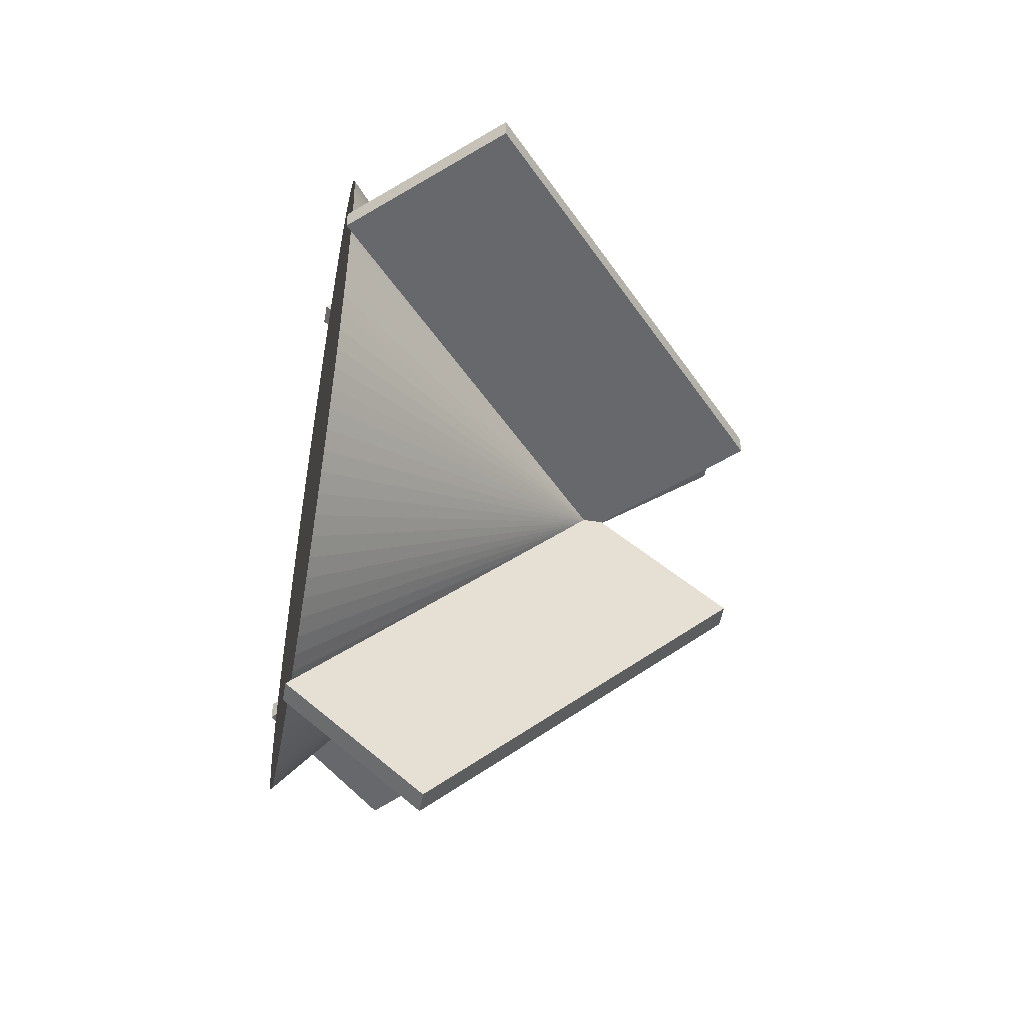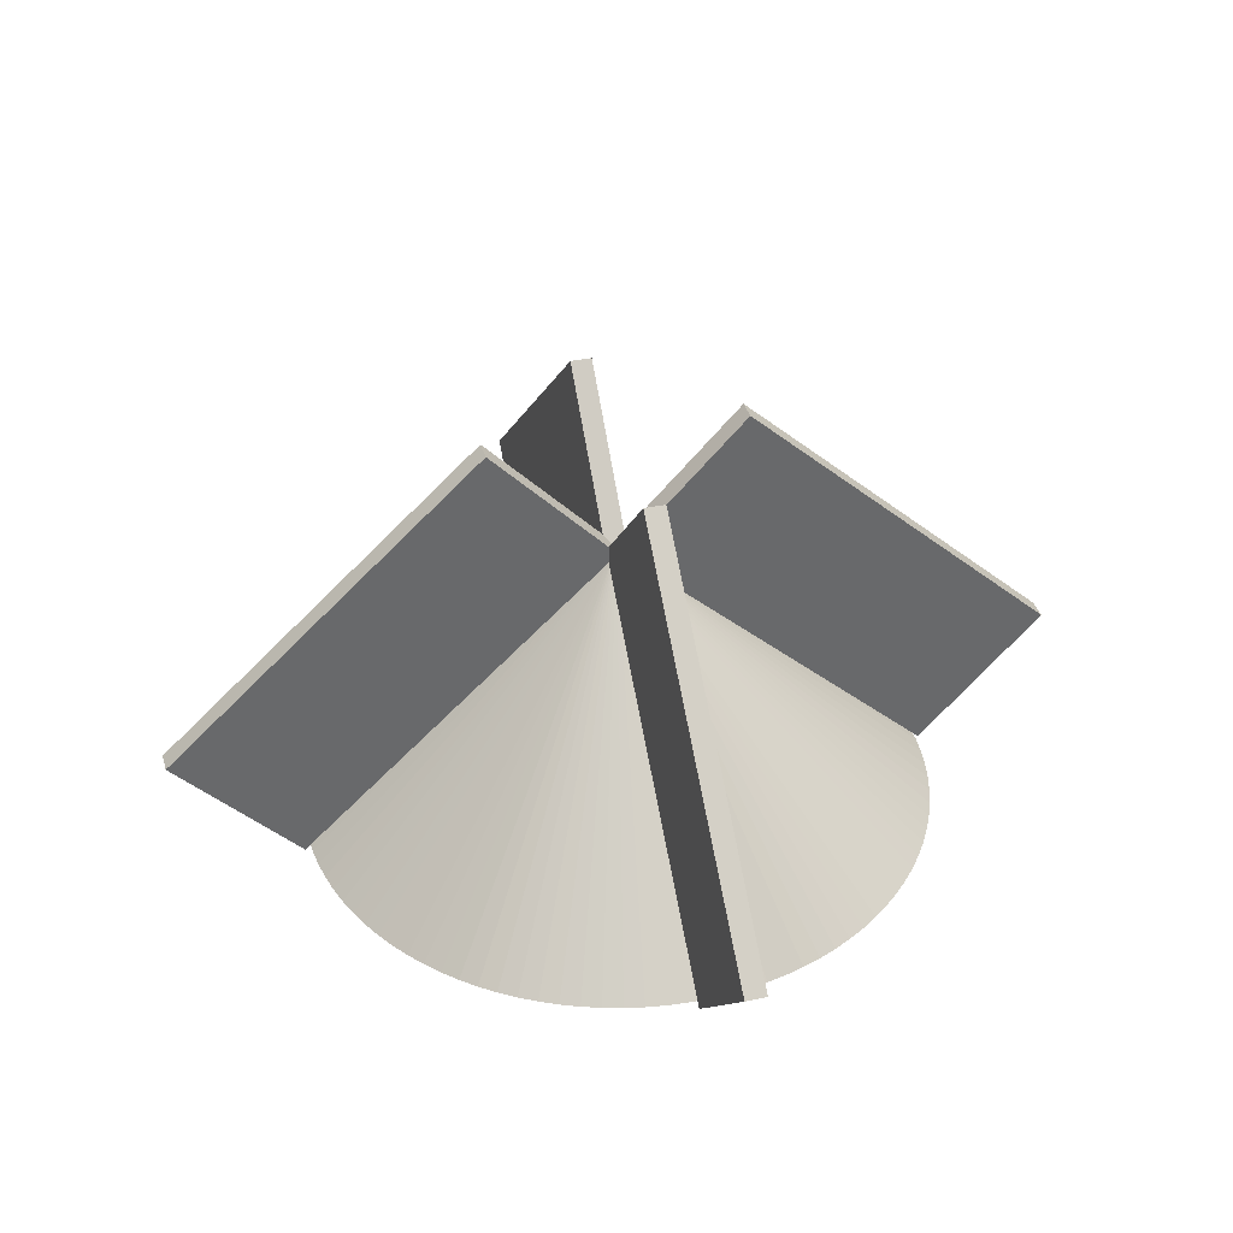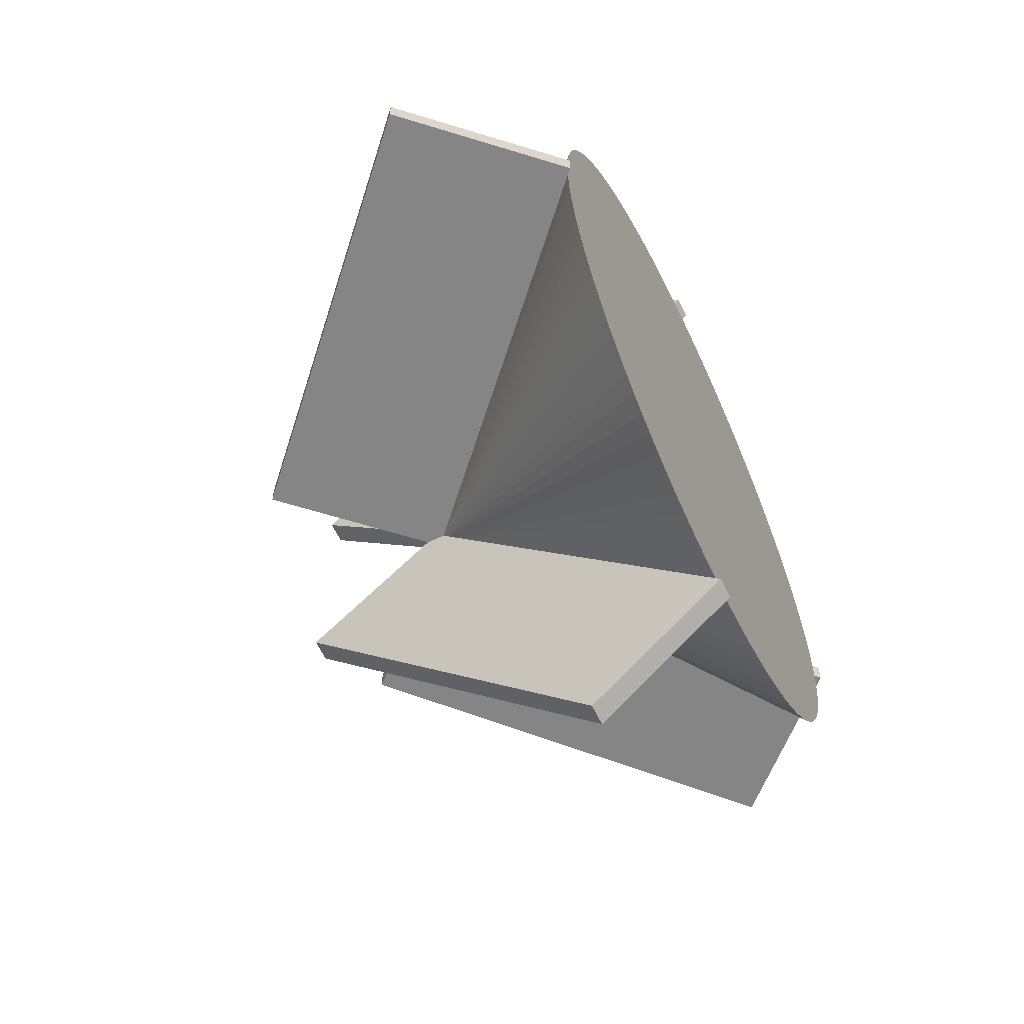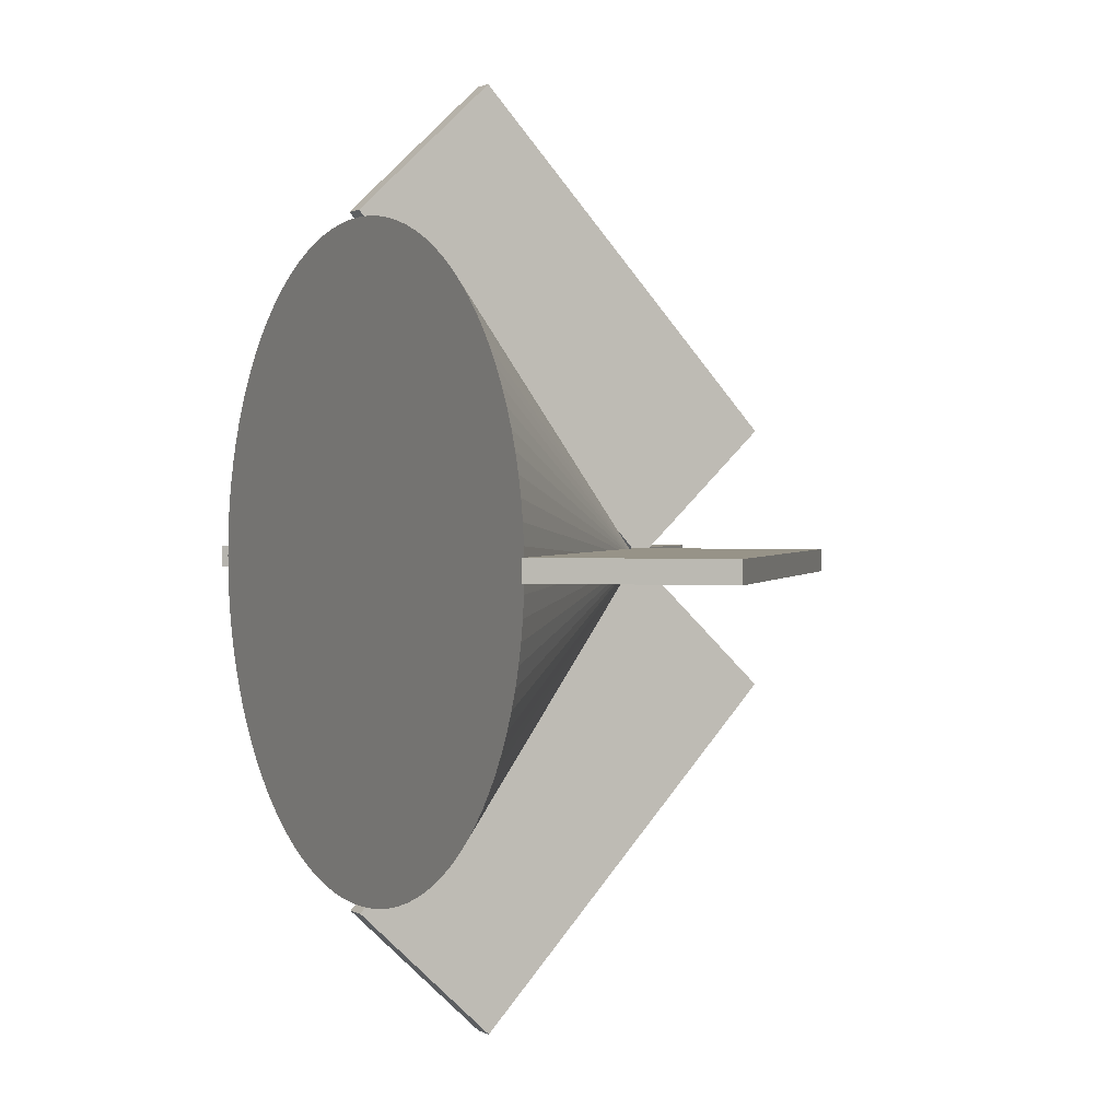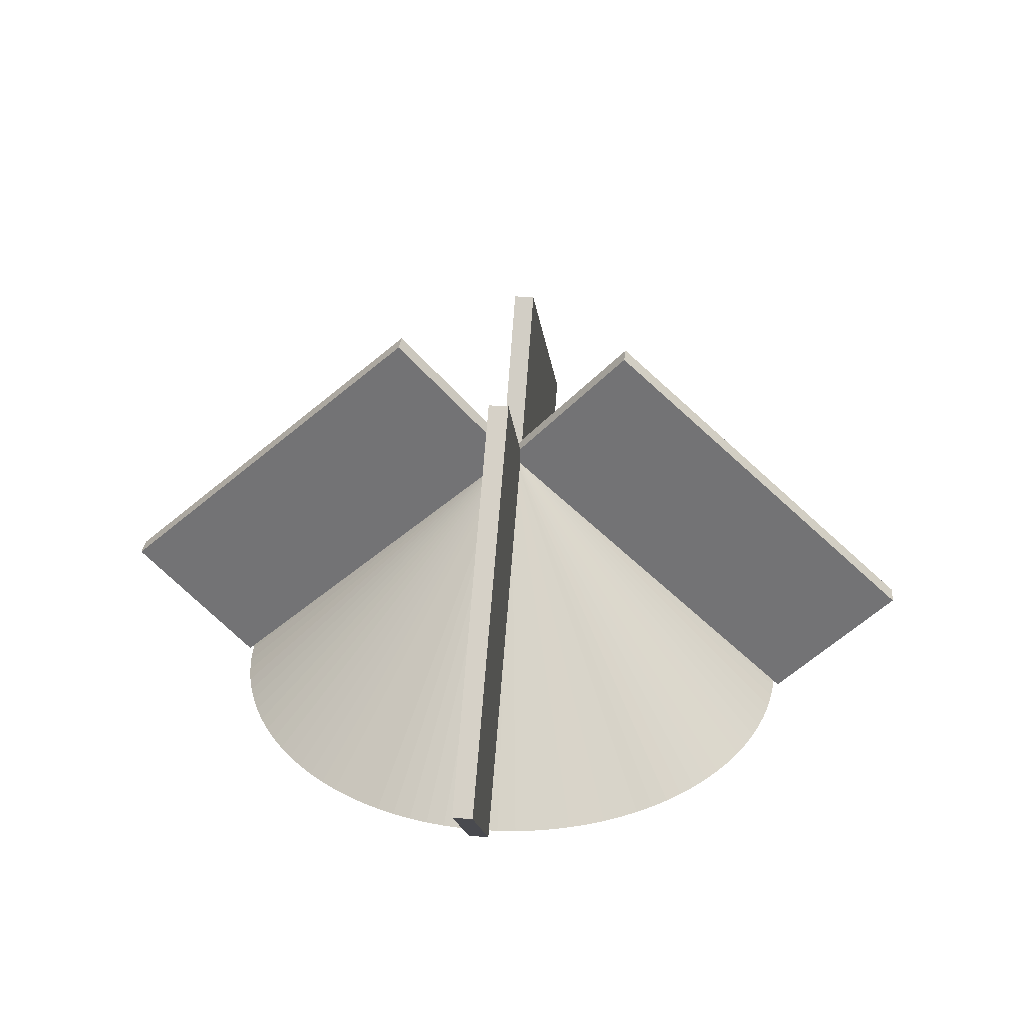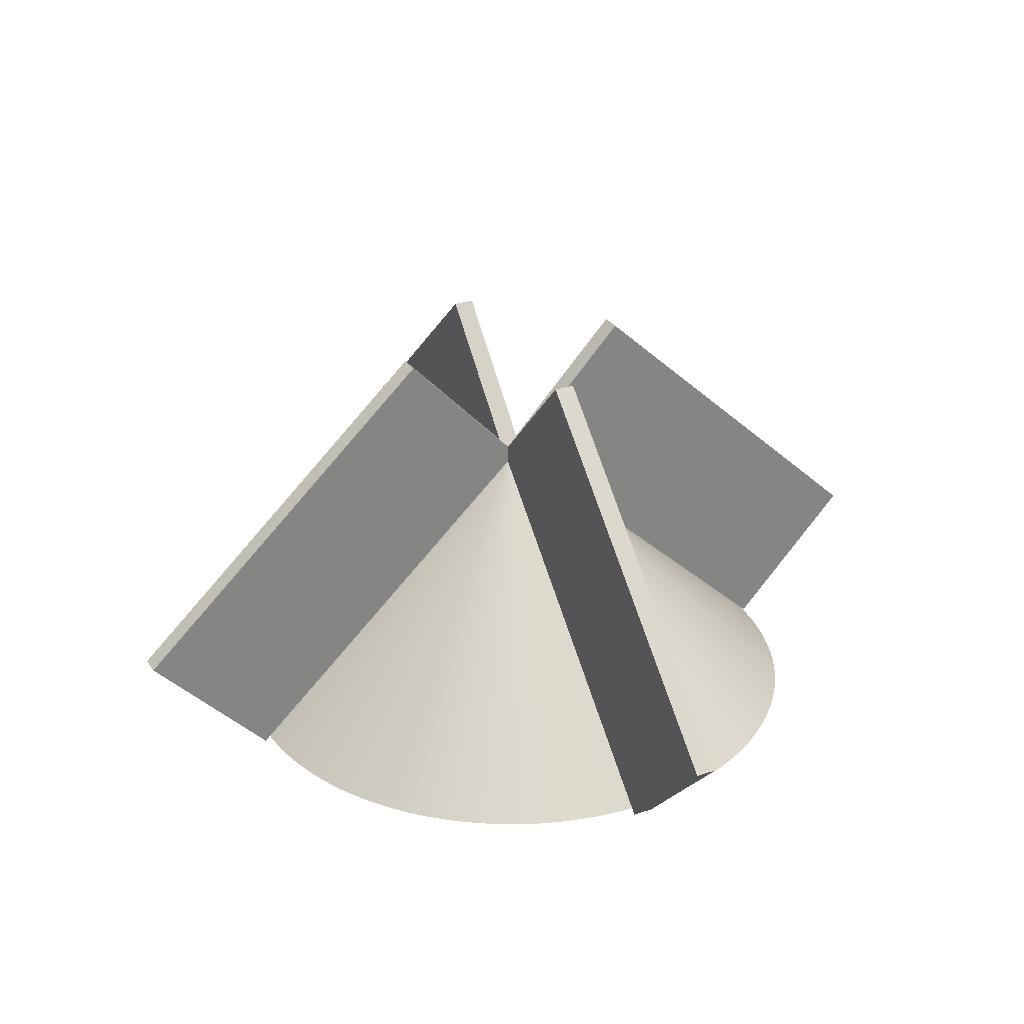
<metadata>
{"format":"obj","ext":"obj","renderer":"f3d","projection":"perspective","resolution":1024,"background":"white","views":[{"elev":-52.3,"azim":80.2,"up":"+Z"},{"elev":37.7,"azim":164.4,"up":"+Y"},{"elev":-61.9,"azim":-64.5,"up":"+Z"},{"elev":1.3,"azim":60.7,"up":"+Z"},{"elev":33.1,"azim":6.5,"up":"+Y"},{"elev":29.3,"azim":63.5,"up":"+Y"}]}
</metadata>
<code>
o 큐브.002
v -0.07626 -0.03617 -0.0025
v -0.000331 0.03463 -0.0025
v -0.07626 -0.03617 0.0025
v -0.000331 0.03463 0.0025
v -0.1057 -0.004633 -0.0025
v -0.02974 0.06617 -0.0025
v -0.1057 -0.004633 0.0025
v -0.02974 0.06617 0.0025
v 0 -0.035 -0.075
v 0.004709 -0.035 -0.07485
v 0.0094 -0.035 -0.07441
v 0.01405 -0.035 -0.07367
v 0.01865 -0.035 -0.07264
v 0.02318 -0.035 -0.07133
v 0.02761 -0.035 -0.06973
v 0.03193 -0.035 -0.06786
v 0.03613 -0.035 -0.06572
v 0.04019 -0.035 -0.06333
v 0.04408 -0.035 -0.06068
v 0.04781 -0.035 -0.05779
v 0.05134 -0.035 -0.05467
v 0.05467 -0.035 -0.05134
v 0.05779 -0.035 -0.04781
v 0.06068 -0.035 -0.04408
v 0.06333 -0.035 -0.04019
v 0.06572 -0.035 -0.03613
v 0.06786 -0.035 -0.03193
v 0.06973 -0.035 -0.02761
v 0.07133 -0.035 -0.02318
v 0.07264 -0.035 -0.01865
v 0.07367 -0.035 -0.01405
v 0.07441 -0.035 -0.0094
v 0.07485 -0.035 -0.004709
v 0.075 -0.035 0
v 0.07485 -0.035 0.004709
v 0.07441 -0.035 0.0094
v 0.07367 -0.035 0.01405
v 0.07264 -0.035 0.01865
v 0.07133 -0.035 0.02318
v 0.06973 -0.035 0.02761
v 0.06786 -0.035 0.03193
v 0.06572 -0.035 0.03613
v 0.06333 -0.035 0.04019
v 0.06068 -0.035 0.04408
v 0.05779 -0.035 0.04781
v 0.05467 -0.035 0.05134
v 0.05134 -0.035 0.05467
v 0.04781 -0.035 0.05779
v 0.04408 -0.035 0.06068
v 0.04019 -0.035 0.06333
v 0.03613 -0.035 0.06572
v 0.03193 -0.035 0.06786
v 0.02761 -0.035 0.06973
v 0.02318 -0.035 0.07133
v 0.01865 -0.035 0.07264
v 0.01405 -0.035 0.07367
v 0.0094 -0.035 0.07441
v 0.004709 -0.035 0.07485
v 0 -0.035 0.075
v -0.004709 -0.035 0.07485
v -0.0094 -0.035 0.07441
v -0.01405 -0.035 0.07367
v -0.01865 -0.035 0.07264
v -0.02318 -0.035 0.07133
v -0.02761 -0.035 0.06973
v -0.03193 -0.035 0.06786
v -0.03613 -0.035 0.06572
v -0.04019 -0.035 0.06333
v -0.04408 -0.035 0.06068
v -0.04781 -0.035 0.05779
v -0.05134 -0.035 0.05467
v -0.05467 -0.035 0.05134
v -0.05779 -0.035 0.04781
v -0.06068 -0.035 0.04408
v -0.06333 -0.035 0.04019
v -0.06572 -0.035 0.03613
v -0.06786 -0.035 0.03193
v -0.06973 -0.035 0.02761
v -0.07133 -0.035 0.02318
v -0.07264 -0.035 0.01865
v -0.07367 -0.035 0.01405
v -0.07441 -0.035 0.0094
v -0.07485 -0.035 0.004709
v -0.075 -0.035 0
v -0.07485 -0.035 -0.004709
v -0.07441 -0.035 -0.0094
v -0.07367 -0.035 -0.01405
v -0.07264 -0.035 -0.01865
v -0.07133 -0.035 -0.02318
v -0.06973 -0.035 -0.02761
v -0.06786 -0.035 -0.03193
v -0.06572 -0.035 -0.03613
v -0.06333 -0.035 -0.04019
v -0.06068 -0.035 -0.04408
v -0.05779 -0.035 -0.04781
v -0.05467 -0.035 -0.05134
v -0.05134 -0.035 -0.05467
v -0.04781 -0.035 -0.05779
v -0.04408 -0.035 -0.06068
v -0.04019 -0.035 -0.06333
v -0.03613 -0.035 -0.06572
v -0.03193 -0.035 -0.06786
v -0.02761 -0.035 -0.06973
v -0.02318 -0.035 -0.07133
v -0.01865 -0.035 -0.07264
v -0.01405 -0.035 -0.07367
v -0.0094 -0.035 -0.07441
v -0.004709 -0.035 -0.07485
v 0 0.035 0
v 0.0025 -0.03617 -0.07626
v 0.0025 0.03463 -0.000331
v -0.0025 -0.03617 -0.07626
v -0.0025 0.03463 -0.000331
v 0.0025 -0.004633 -0.1057
v 0.0025 0.06617 -0.02974
v -0.0025 -0.004633 -0.1057
v -0.0025 0.06617 -0.02974
v 0.07626 -0.03617 0.0025
v 0.00033 0.03463 0.0025
v 0.07626 -0.03617 -0.0025
v 0.00033 0.03463 -0.0025
v 0.1057 -0.004633 0.0025
v 0.02974 0.06617 0.0025
v 0.1057 -0.004633 -0.0025
v 0.02974 0.06617 -0.0025
v -0.0025 -0.03617 0.07626
v -0.0025 0.03463 0.000331
v 0.0025 -0.03617 0.07626
v 0.0025 0.03463 0.000331
v -0.0025 -0.004633 0.1057
v -0.0025 0.06617 0.02974
v 0.0025 -0.004633 0.1057
v 0.0025 0.06617 0.02974
f 1 2 4 3
f 3 4 8 7
f 7 8 6 5
f 5 6 2 1
f 3 7 5 1
f 8 4 2 6
f 9 109 10
f 10 109 11
f 11 109 12
f 12 109 13
f 13 109 14
f 14 109 15
f 15 109 16
f 16 109 17
f 17 109 18
f 18 109 19
f 19 109 20
f 20 109 21
f 21 109 22
f 22 109 23
f 23 109 24
f 24 109 25
f 25 109 26
f 26 109 27
f 27 109 28
f 28 109 29
f 29 109 30
f 30 109 31
f 31 109 32
f 32 109 33
f 33 109 34
f 34 109 35
f 35 109 36
f 36 109 37
f 37 109 38
f 38 109 39
f 39 109 40
f 40 109 41
f 41 109 42
f 42 109 43
f 43 109 44
f 44 109 45
f 45 109 46
f 46 109 47
f 47 109 48
f 48 109 49
f 49 109 50
f 50 109 51
f 51 109 52
f 52 109 53
f 53 109 54
f 54 109 55
f 55 109 56
f 56 109 57
f 57 109 58
f 58 109 59
f 59 109 60
f 60 109 61
f 61 109 62
f 62 109 63
f 63 109 64
f 64 109 65
f 65 109 66
f 66 109 67
f 67 109 68
f 68 109 69
f 69 109 70
f 70 109 71
f 71 109 72
f 72 109 73
f 73 109 74
f 74 109 75
f 75 109 76
f 76 109 77
f 77 109 78
f 78 109 79
f 79 109 80
f 80 109 81
f 81 109 82
f 82 109 83
f 83 109 84
f 84 109 85
f 85 109 86
f 86 109 87
f 87 109 88
f 88 109 89
f 89 109 90
f 90 109 91
f 91 109 92
f 92 109 93
f 93 109 94
f 94 109 95
f 95 109 96
f 96 109 97
f 97 109 98
f 98 109 99
f 99 109 100
f 100 109 101
f 101 109 102
f 102 109 103
f 103 109 104
f 104 109 105
f 105 109 106
f 106 109 107
f 9 10 11 12 13 14 15 16 17 18 19 20 21 22 23 24 25 26 27 28 29 30 31 32 33 34 35 36 37 38 39 40 41 42 43 44 45 46 47 48 49 50 51 52 53 54 55 56 57 58 59 60 61 62 63 64 65 66 67 68 69 70 71 72 73 74 75 76 77 78 79 80 81 82 83 84 85 86 87 88 89 90 91 92 93 94 95 96 97 98 99 100 101 102 103 104 105 106 107 108
f 107 109 108
f 108 109 9
f 110 111 113 112
f 112 113 117 116
f 116 117 115 114
f 114 115 111 110
f 112 116 114 110
f 117 113 111 115
f 118 119 121 120
f 120 121 125 124
f 124 125 123 122
f 122 123 119 118
f 120 124 122 118
f 125 121 119 123
f 126 127 129 128
f 128 129 133 132
f 132 133 131 130
f 130 131 127 126
f 128 132 130 126
f 133 129 127 131

</code>
